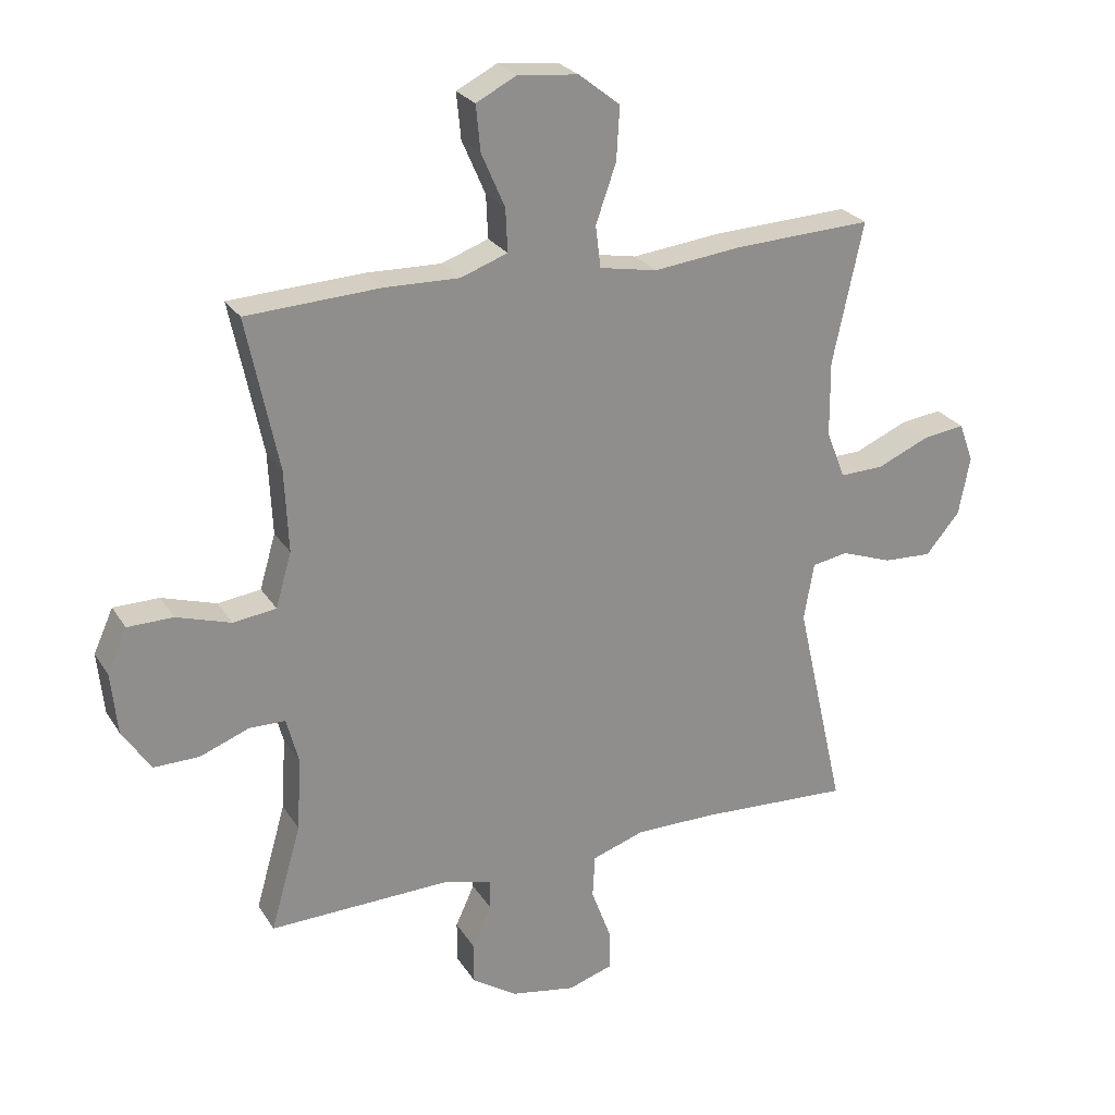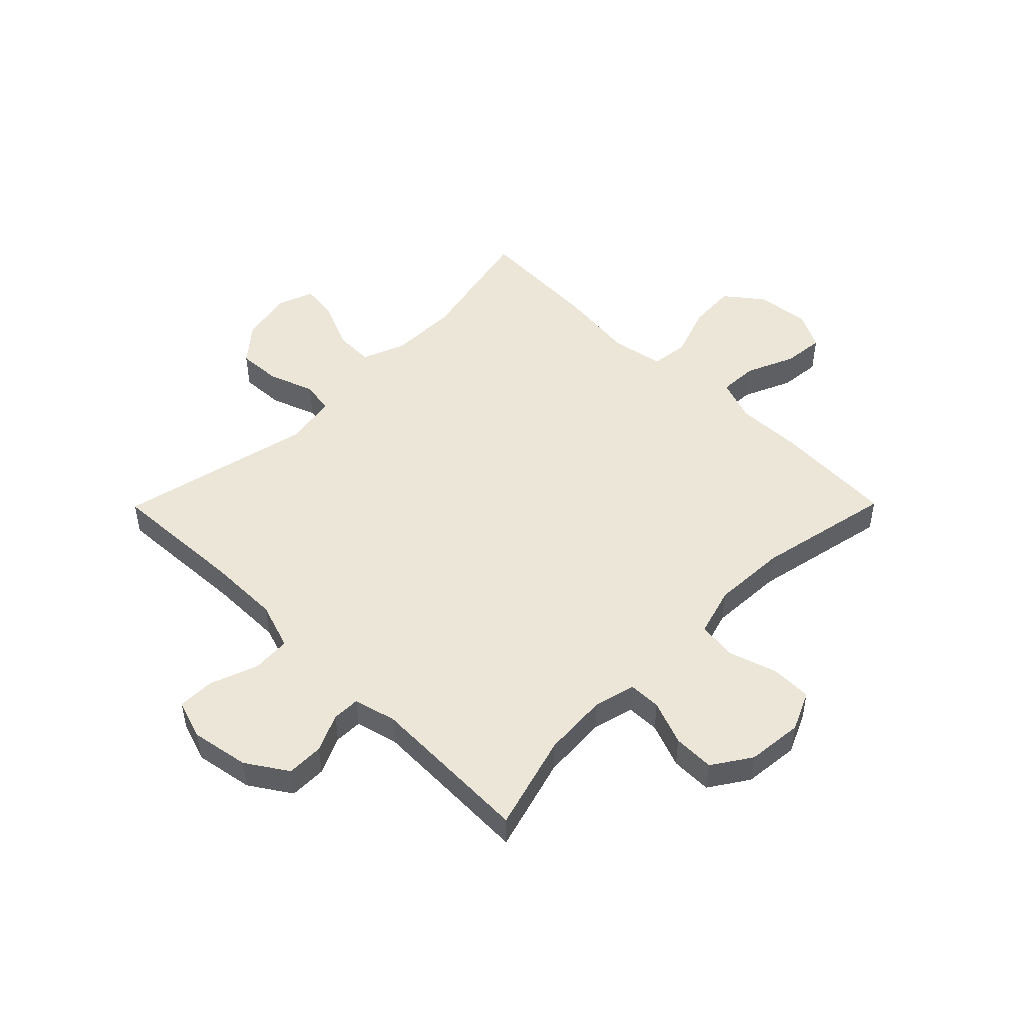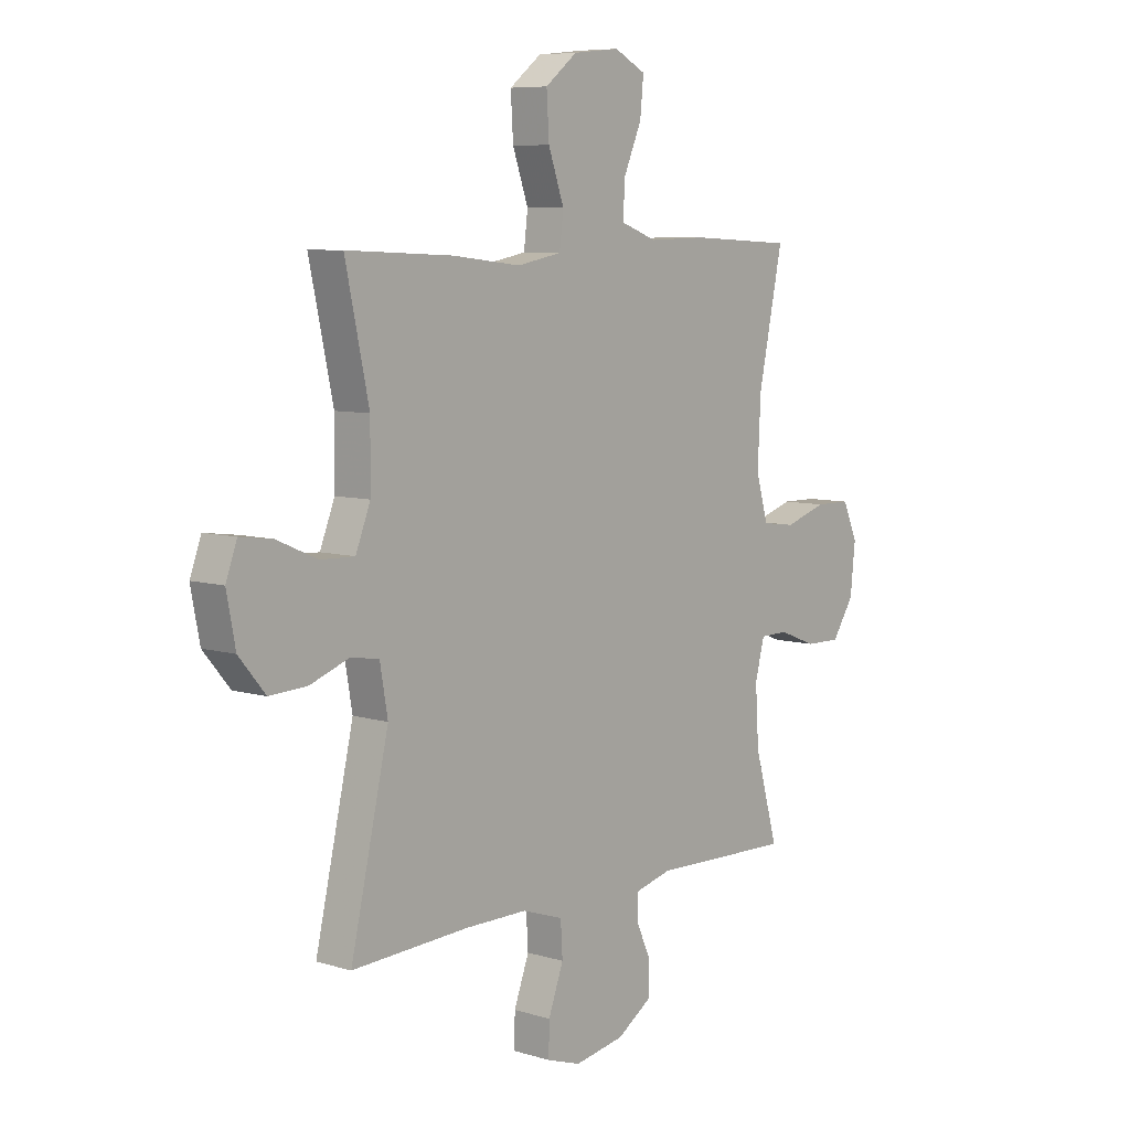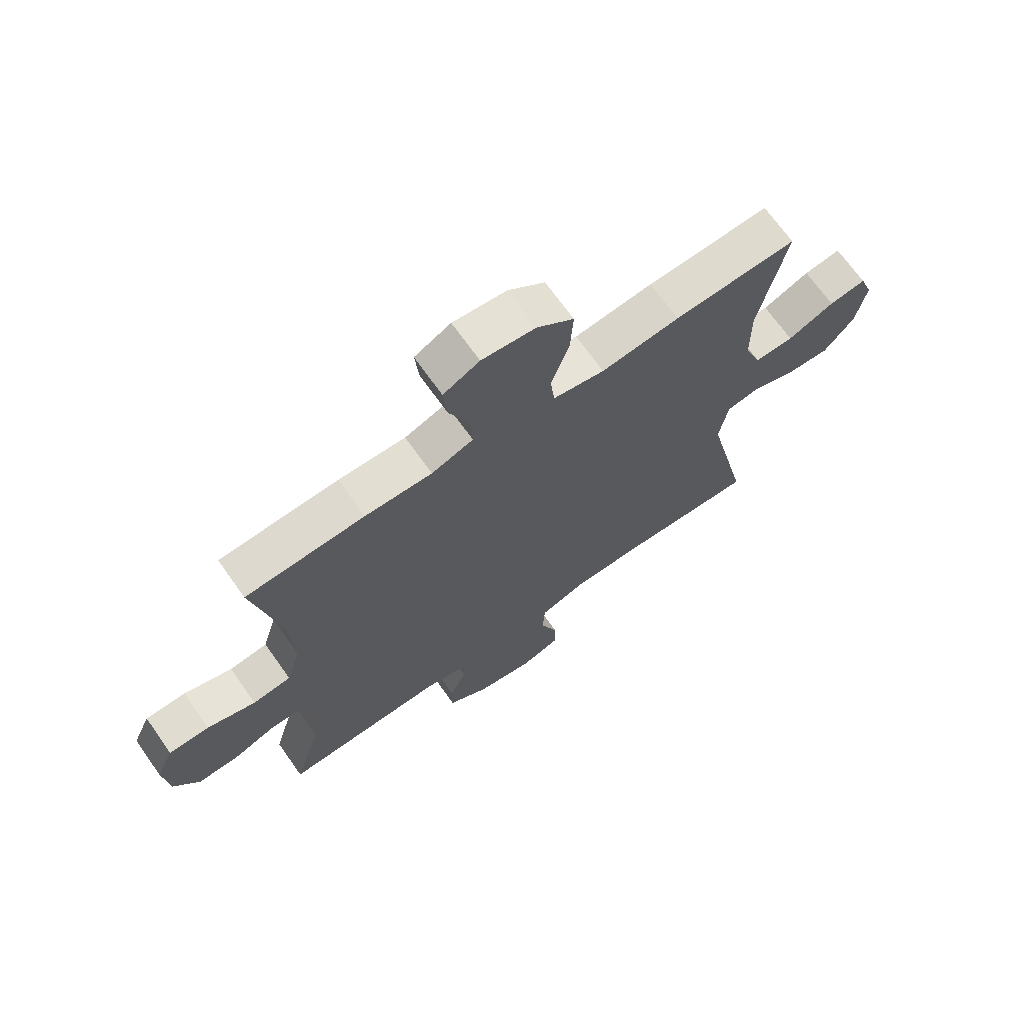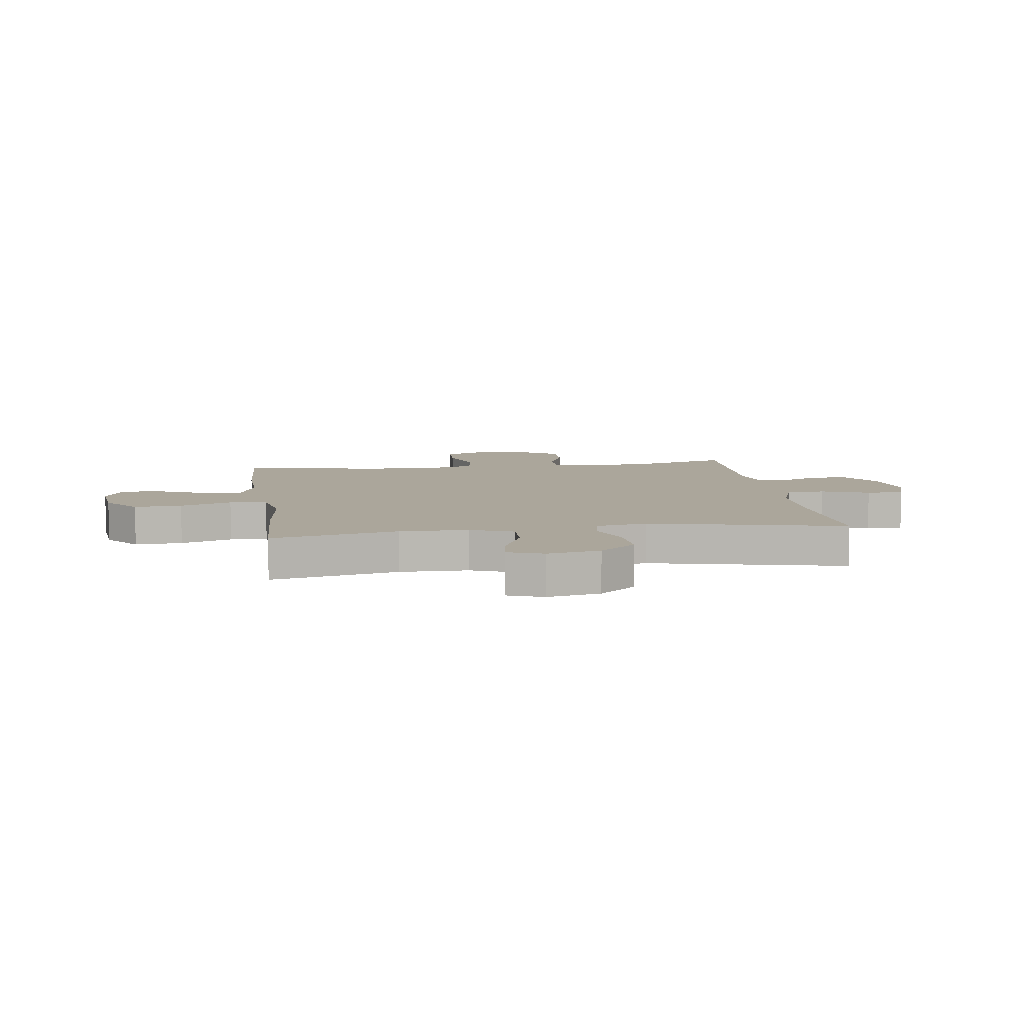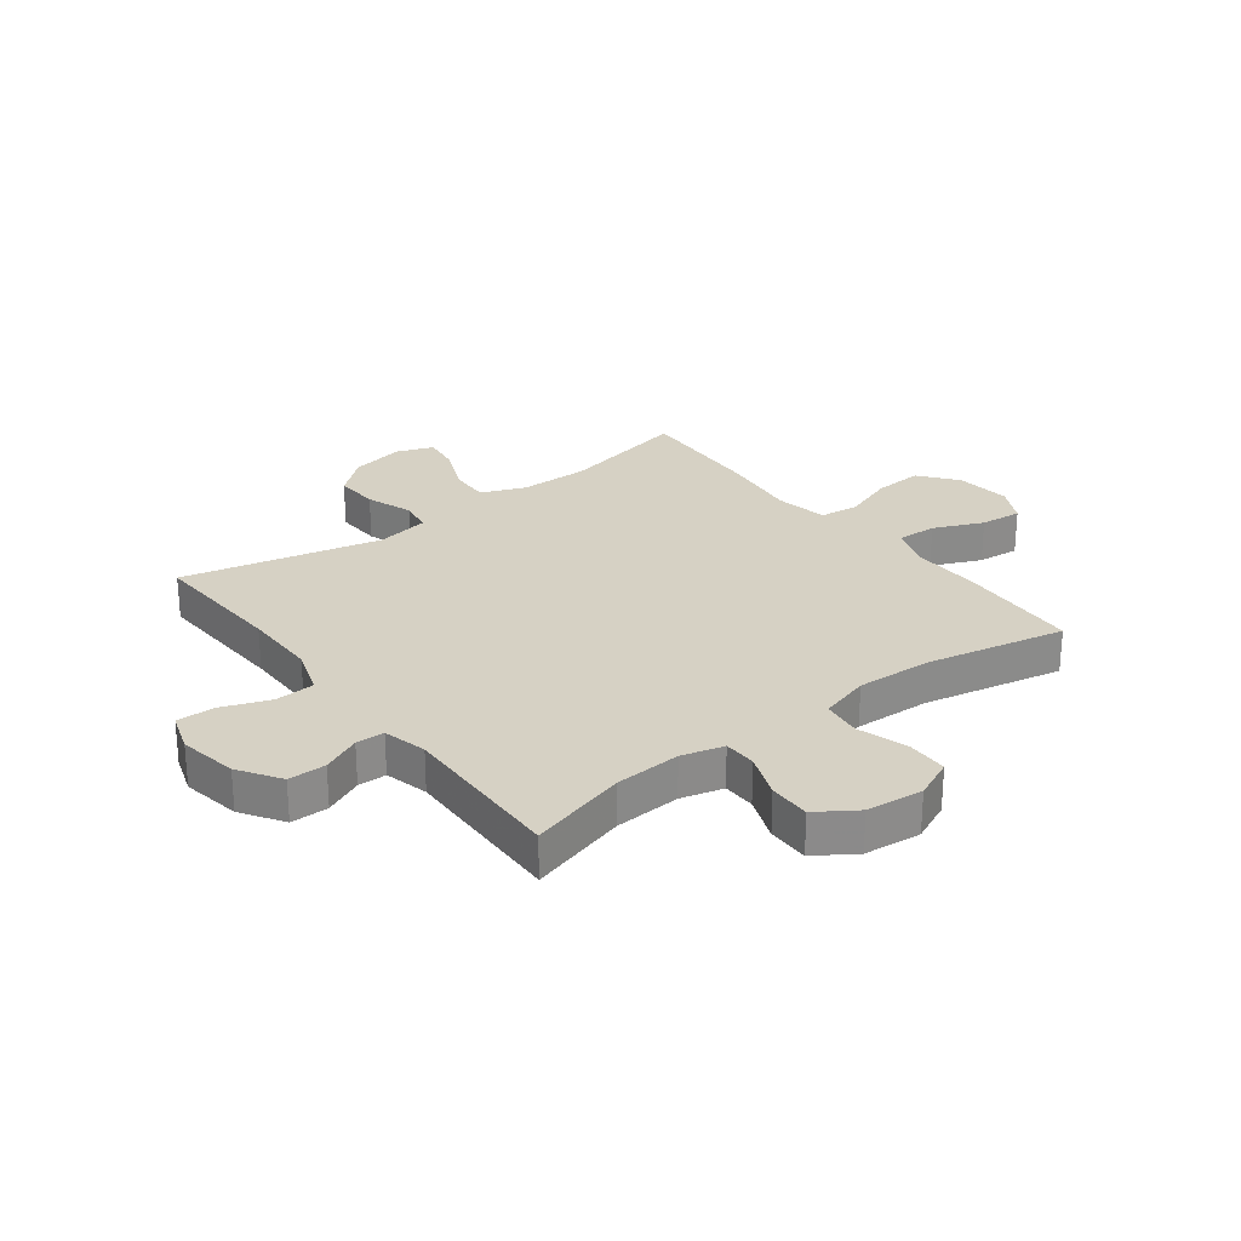
<metadata>
{"format":"obj","ext":"obj","renderer":"f3d","projection":"perspective","resolution":1024,"background":"white","views":[{"elev":25.2,"azim":-24.9,"up":"+Z"},{"elev":49.3,"azim":-135.3,"up":"+Y"},{"elev":7.5,"azim":130.5,"up":"+Z"},{"elev":69.1,"azim":-35.2,"up":"+Z"},{"elev":8.0,"azim":81.9,"up":"+Y"},{"elev":26.7,"azim":-127.3,"up":"+Y"}]}
</metadata>
<code>
v 0.5 0.07 0.5
v 0.452 0.07 0.277
v 0.453 0.07 0.158
v 0.483 0.07 0.082
v 0.552 0.07 0.084
v 0.635 0.07 0.12
v 0.701 0.07 0.129
v 0.724 0.07 0.067
v 0.706 0.07 -0.026
v 0.652 0.07 -0.09
v 0.575 0.07 -0.086
v 0.495 0.07 -0.057
v 0.438 0.07 -0.067
v 0.422 0.07 -0.158
v 0.5 0.07 -0.5
v 0.261 0.07 -0.488
v 0.133 0.07 -0.488
v 0.05 0.07 -0.516
v 0.046 0.07 -0.584
v 0.077 0.07 -0.668
v 0.078 0.07 -0.733
v 0.008 0.07 -0.756
v -0.094 0.07 -0.738
v -0.166 0.07 -0.691
v -0.166 0.07 -0.626
v -0.136 0.07 -0.56
v -0.137 0.07 -0.511
v -0.212 0.07 -0.492
v -0.5 0.07 -0.5
v -0.452 0.07 -0.332
v -0.445 0.07 -0.217
v -0.464 0.07 -0.144
v -0.521 0.07 -0.143
v -0.599 0.07 -0.173
v -0.671 0.07 -0.174
v -0.716 0.07 -0.106
v -0.726 0.07 -0.008
v -0.695 0.07 0.061
v -0.623 0.07 0.062
v -0.537 0.07 0.035
v -0.469 0.07 0.044
v -0.444 0.07 0.13
v -0.45 0.07 0.26
v -0.5 0.07 0.5
v -0.289 0.07 0.511
v -0.17 0.07 0.508
v -0.096 0.07 0.535
v -0.099 0.07 0.603
v -0.136 0.07 0.688
v -0.143 0.07 0.76
v -0.079 0.07 0.793
v 0.016 0.07 0.783
v 0.081 0.07 0.732
v 0.076 0.07 0.648
v 0.044 0.07 0.557
v 0.052 0.07 0.491
v 0.143 0.07 0.474
v 0.282 0.07 0.49
v 0.5 0 0.5
v 0.452 0 0.277
v 0.453 0 0.158
v 0.483 0 0.082
v 0.552 0 0.084
v 0.635 0 0.12
v 0.701 0 0.129
v 0.724 0 0.067
v 0.706 0 -0.026
v 0.652 0 -0.09
v 0.575 0 -0.086
v 0.495 0 -0.057
v 0.438 0 -0.067
v 0.422 0 -0.158
v 0.5 0 -0.5
v 0.261 0 -0.488
v 0.133 0 -0.488
v 0.05 0 -0.516
v 0.046 0 -0.584
v 0.077 0 -0.668
v 0.078 0 -0.733
v 0.008 0 -0.756
v -0.094 0 -0.738
v -0.166 0 -0.691
v -0.166 0 -0.626
v -0.136 0 -0.56
v -0.137 0 -0.511
v -0.212 0 -0.492
v -0.5 0 -0.5
v -0.452 0 -0.332
v -0.445 0 -0.217
v -0.464 0 -0.144
v -0.521 0 -0.143
v -0.599 0 -0.173
v -0.671 0 -0.174
v -0.716 0 -0.106
v -0.726 0 -0.008
v -0.695 0 0.061
v -0.623 0 0.062
v -0.537 0 0.035
v -0.469 0 0.044
v -0.444 0 0.13
v -0.45 0 0.26
v -0.5 0 0.5
v -0.289 0 0.511
v -0.17 0 0.508
v -0.096 0 0.535
v -0.099 0 0.603
v -0.136 0 0.688
v -0.143 0 0.76
v -0.079 0 0.793
v 0.016 0 0.783
v 0.081 0 0.732
v 0.076 0 0.648
v 0.044 0 0.557
v 0.052 0 0.491
v 0.143 0 0.474
v 0.282 0 0.49
f 57 58 1 2
f 56 57 2 3
f 52 53 54 55
f 52 55 56
f 51 52 56
f 48 49 50 51
f 47 48 51 56
f 46 47 56 3
f 43 44 45 46
f 42 43 46 3
f 37 38 39 40
f 37 40 41
f 36 37 41
f 33 34 35 36
f 32 33 36 41
f 31 32 41 42
f 28 29 30
f 27 28 30 31
f 23 24 25 26
f 23 26 27
f 22 23 27
f 19 20 21 22
f 18 19 22 27
f 17 18 27 31
f 14 15 16
f 13 14 16 17
f 9 10 11 12
f 7 8 9 12
f 5 6 7 12
f 4 5 12 13
f 13 17 31 42
f 3 4 13 42
f 60 59 116 115
f 61 60 115 114
f 113 112 111 110
f 114 113 110
f 114 110 109
f 109 108 107 106
f 114 109 106 105
f 61 114 105 104
f 104 103 102 101
f 61 104 101 100
f 98 97 96 95
f 99 98 95
f 99 95 94
f 94 93 92 91
f 99 94 91 90
f 100 99 90 89
f 88 87 86
f 89 88 86 85
f 84 83 82 81
f 85 84 81
f 85 81 80
f 80 79 78 77
f 85 80 77 76
f 89 85 76 75
f 74 73 72
f 75 74 72 71
f 70 69 68 67
f 70 67 66 65
f 70 65 64 63
f 71 70 63 62
f 100 89 75 71
f 100 71 62 61
f 1 59 60 2
f 2 60 61 3
f 3 61 62 4
f 4 62 63 5
f 5 63 64 6
f 6 64 65 7
f 7 65 66 8
f 8 66 67 9
f 9 67 68 10
f 10 68 69 11
f 11 69 70 12
f 12 70 71 13
f 13 71 72 14
f 14 72 73 15
f 15 73 74 16
f 16 74 75 17
f 17 75 76 18
f 18 76 77 19
f 19 77 78 20
f 20 78 79 21
f 21 79 80 22
f 22 80 81 23
f 23 81 82 24
f 24 82 83 25
f 25 83 84 26
f 26 84 85 27
f 27 85 86 28
f 28 86 87 29
f 29 87 88 30
f 30 88 89 31
f 31 89 90 32
f 32 90 91 33
f 33 91 92 34
f 34 92 93 35
f 35 93 94 36
f 36 94 95 37
f 37 95 96 38
f 38 96 97 39
f 39 97 98 40
f 40 98 99 41
f 41 99 100 42
f 42 100 101 43
f 43 101 102 44
f 44 102 103 45
f 45 103 104 46
f 46 104 105 47
f 47 105 106 48
f 48 106 107 49
f 49 107 108 50
f 50 108 109 51
f 51 109 110 52
f 52 110 111 53
f 53 111 112 54
f 54 112 113 55
f 55 113 114 56
f 56 114 115 57
f 57 115 116 58
f 58 116 59 1

</code>
